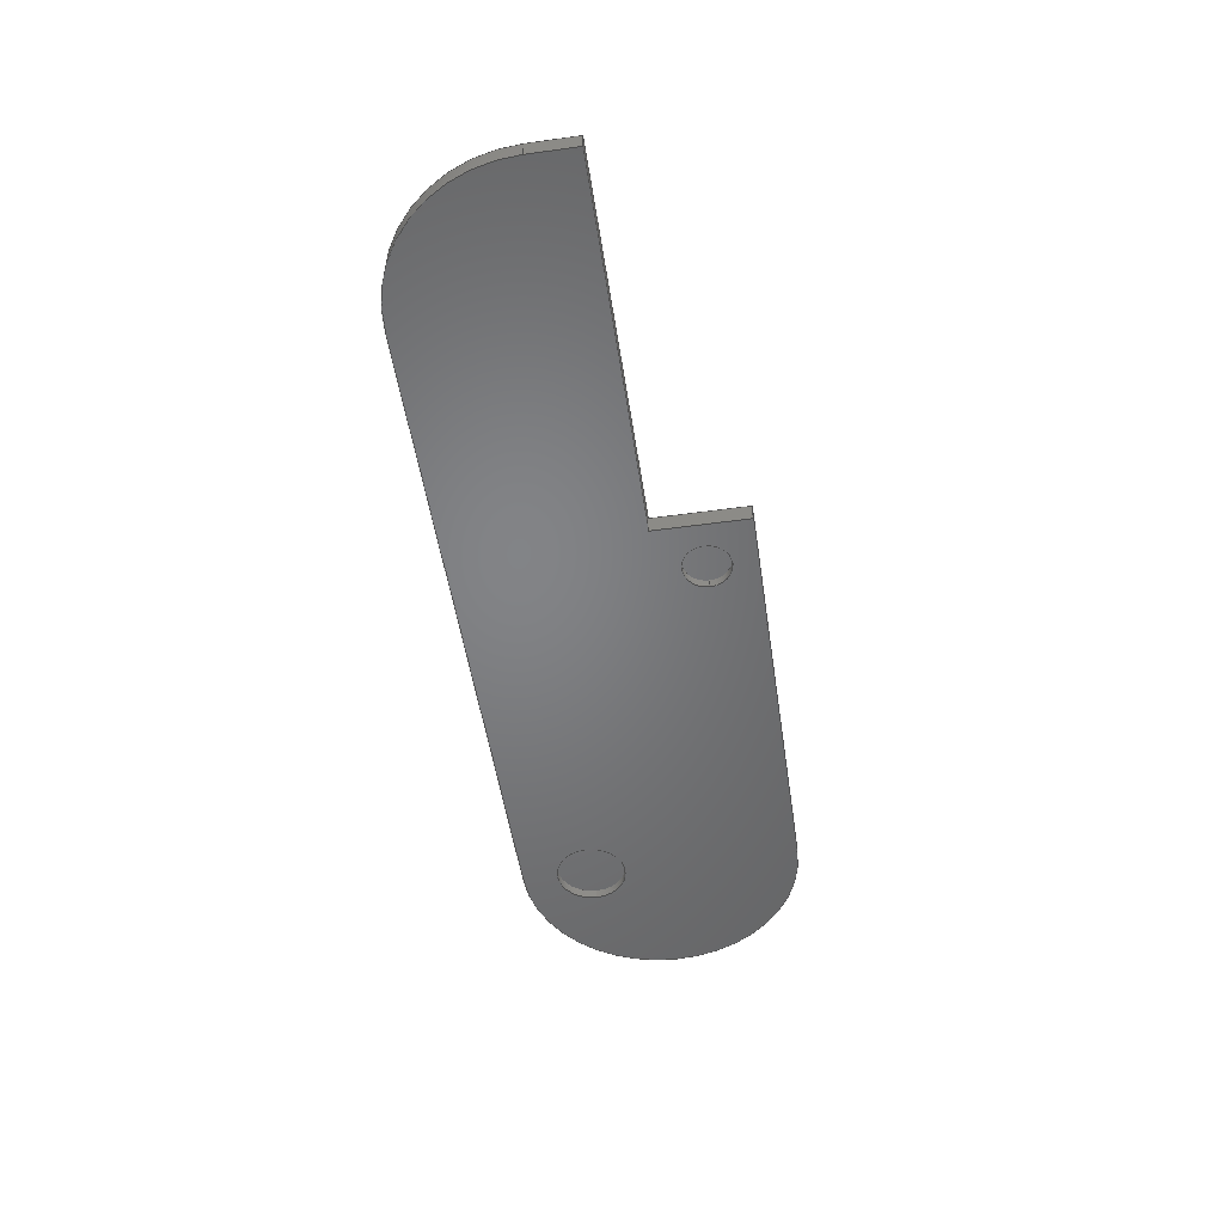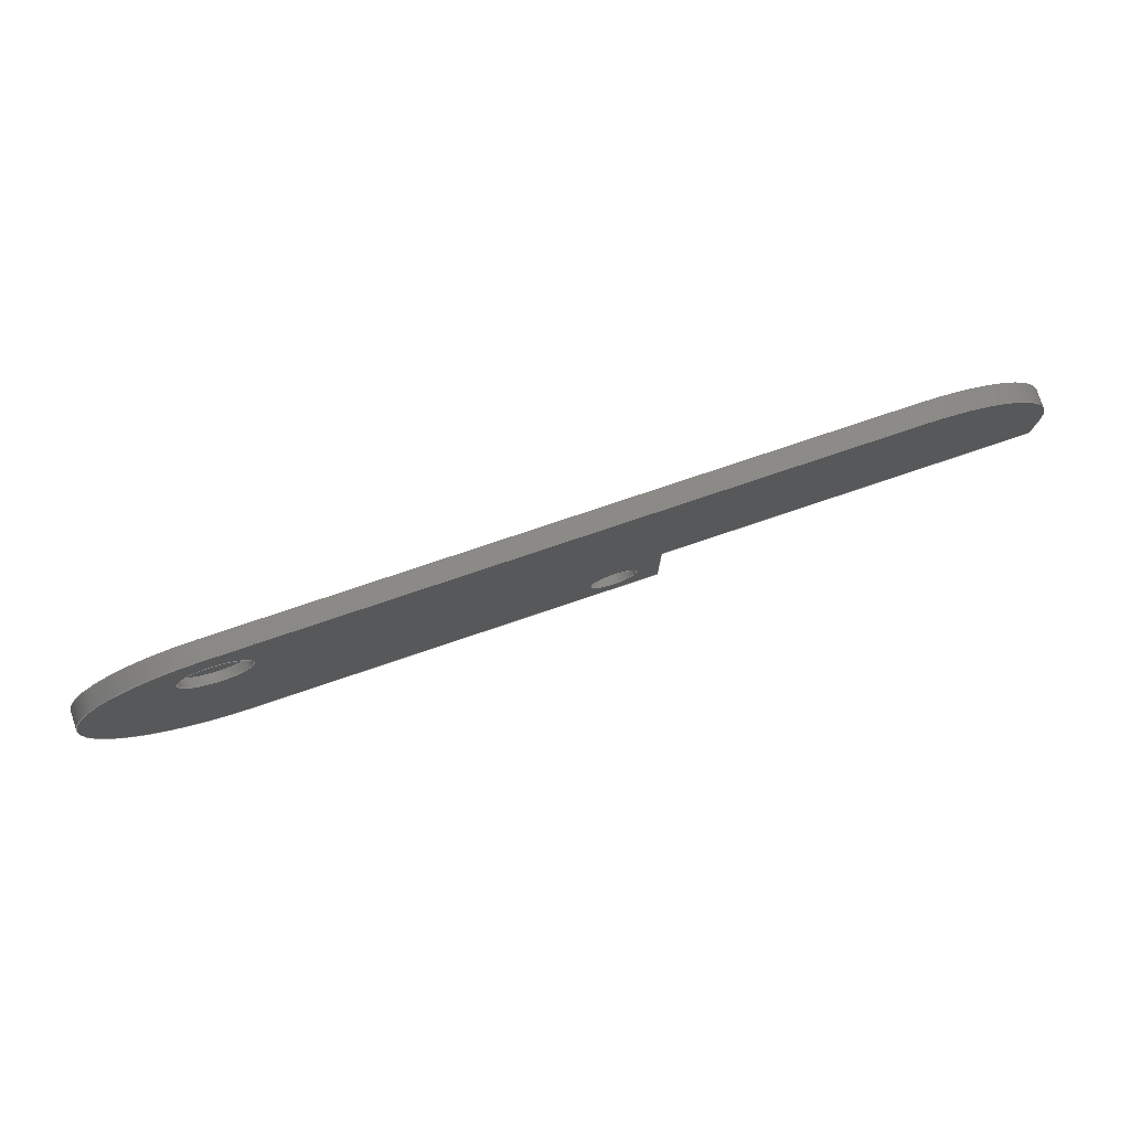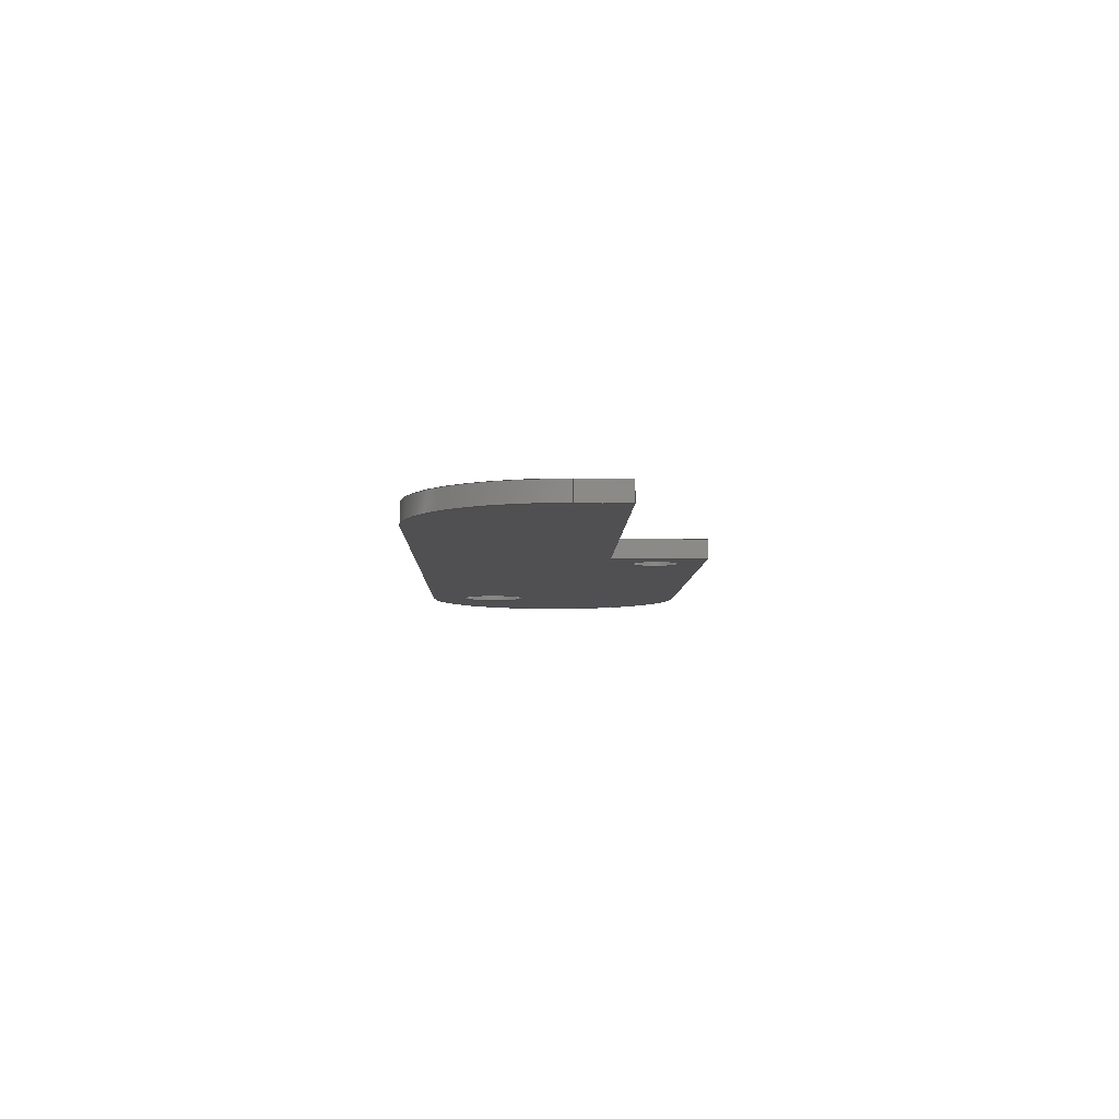
<metadata>
{"format":"step","ext":"step","renderer":"f3d","projection":"perspective","resolution":1024,"background":"white","views":[{"elev":-51.4,"azim":98.5,"up":"+Y"},{"elev":77.9,"azim":-18.6,"up":"+Z"},{"elev":-6.4,"azim":88.7,"up":"+Y"}]}
</metadata>
<code>
ISO-10303-21;
DATA;
#1=MECHANICAL_DESIGN_GEOMETRIC_PRESENTATION_REPRESENTATION('',(#4),#367);
#2=SHAPE_REPRESENTATION_RELATIONSHIP('SRR','None',#374,#3);
#3=ADVANCED_BREP_SHAPE_REPRESENTATION('',(#5),#366);
#4=STYLED_ITEM('',(#383),#5);
#5=MANIFOLD_SOLID_BREP('Body1',#207);
#6=FACE_BOUND('',#43,.T.);
#7=FACE_BOUND('',#44,.T.);
#8=PLANE('',#224);
#9=PLANE('',#228);
#10=PLANE('',#229);
#11=PLANE('',#230);
#12=PLANE('',#231);
#13=PLANE('',#235);
#14=PLANE('',#239);
#15=PLANE('',#240);
#16=PLANE('',#241);
#17=FACE_OUTER_BOUND('',#30,.T.);
#18=FACE_OUTER_BOUND('',#31,.T.);
#19=FACE_OUTER_BOUND('',#32,.T.);
#20=FACE_OUTER_BOUND('',#33,.T.);
#21=FACE_OUTER_BOUND('',#34,.T.);
#22=FACE_OUTER_BOUND('',#35,.T.);
#23=FACE_OUTER_BOUND('',#36,.T.);
#24=FACE_OUTER_BOUND('',#37,.T.);
#25=FACE_OUTER_BOUND('',#38,.T.);
#26=FACE_OUTER_BOUND('',#39,.T.);
#27=FACE_OUTER_BOUND('',#40,.T.);
#28=FACE_OUTER_BOUND('',#41,.T.);
#29=FACE_OUTER_BOUND('',#42,.T.);
#30=EDGE_LOOP('',(#136,#137,#138,#139));
#31=EDGE_LOOP('',(#140));
#32=EDGE_LOOP('',(#141,#142,#143,#144));
#33=EDGE_LOOP('',(#145));
#34=EDGE_LOOP('',(#146,#147,#148,#149));
#35=EDGE_LOOP('',(#150,#151,#152,#153));
#36=EDGE_LOOP('',(#154,#155,#156,#157));
#37=EDGE_LOOP('',(#158,#159,#160,#161));
#38=EDGE_LOOP('',(#162,#163,#164,#165));
#39=EDGE_LOOP('',(#166,#167,#168,#169));
#40=EDGE_LOOP('',(#170,#171,#172,#173));
#41=EDGE_LOOP('',(#174,#175,#176,#177,#178,#179,#180));
#42=EDGE_LOOP('',(#181,#182,#183,#184,#185,#186,#187));
#43=EDGE_LOOP('',(#188));
#44=EDGE_LOOP('',(#189));
#45=LINE('',#310,#64);
#46=LINE('',#317,#65);
#47=LINE('',#323,#66);
#48=LINE('',#325,#67);
#49=LINE('',#327,#68);
#50=LINE('',#328,#69);
#51=LINE('',#331,#70);
#52=LINE('',#333,#71);
#53=LINE('',#334,#72);
#54=LINE('',#337,#73);
#55=LINE('',#339,#74);
#56=LINE('',#340,#75);
#57=LINE('',#346,#76);
#58=LINE('',#349,#77);
#59=LINE('',#351,#78);
#60=LINE('',#352,#79);
#61=LINE('',#358,#80);
#62=LINE('',#360,#81);
#63=LINE('',#361,#82);
#64=VECTOR('',#248,0.25);
#65=VECTOR('',#257,0.375);
#66=VECTOR('',#264,1);
#67=VECTOR('',#265,1);
#68=VECTOR('',#266,1);
#69=VECTOR('',#267,1);
#70=VECTOR('',#270,1);
#71=VECTOR('',#271,1);
#72=VECTOR('',#272,1);
#73=VECTOR('',#275,1);
#74=VECTOR('',#276,1);
#75=VECTOR('',#277,1);
#76=VECTOR('',#284,1);
#77=VECTOR('',#287,1);
#78=VECTOR('',#288,1);
#79=VECTOR('',#289,1);
#80=VECTOR('',#296,1);
#81=VECTOR('',#299,1);
#82=VECTOR('',#300,1);
#83=CIRCLE('',#222,0.25);
#84=CIRCLE('',#223,0.25);
#85=CIRCLE('',#226,0.375);
#86=CIRCLE('',#227,0.375);
#87=CIRCLE('',#233,1.5);
#88=CIRCLE('',#234,1.5);
#89=CIRCLE('',#237,1.5);
#90=CIRCLE('',#238,1.5);
#91=VERTEX_POINT('',#307);
#92=VERTEX_POINT('',#309);
#93=VERTEX_POINT('',#314);
#94=VERTEX_POINT('',#316);
#95=VERTEX_POINT('',#321);
#96=VERTEX_POINT('',#322);
#97=VERTEX_POINT('',#324);
#98=VERTEX_POINT('',#326);
#99=VERTEX_POINT('',#330);
#100=VERTEX_POINT('',#332);
#101=VERTEX_POINT('',#336);
#102=VERTEX_POINT('',#338);
#103=VERTEX_POINT('',#342);
#104=VERTEX_POINT('',#344);
#105=VERTEX_POINT('',#348);
#106=VERTEX_POINT('',#350);
#107=VERTEX_POINT('',#354);
#108=VERTEX_POINT('',#356);
#109=EDGE_CURVE('',#91,#91,#83,.T.);
#110=EDGE_CURVE('',#91,#92,#45,.T.);
#111=EDGE_CURVE('',#92,#92,#84,.T.);
#112=EDGE_CURVE('',#93,#93,#85,.T.);
#113=EDGE_CURVE('',#93,#94,#46,.T.);
#114=EDGE_CURVE('',#94,#94,#86,.T.);
#115=EDGE_CURVE('',#95,#96,#47,.T.);
#116=EDGE_CURVE('',#95,#97,#48,.T.);
#117=EDGE_CURVE('',#98,#97,#49,.T.);
#118=EDGE_CURVE('',#96,#98,#50,.T.);
#119=EDGE_CURVE('',#96,#99,#51,.T.);
#120=EDGE_CURVE('',#100,#98,#52,.T.);
#121=EDGE_CURVE('',#99,#100,#53,.T.);
#122=EDGE_CURVE('',#101,#99,#54,.T.);
#123=EDGE_CURVE('',#102,#100,#55,.T.);
#124=EDGE_CURVE('',#101,#102,#56,.T.);
#125=EDGE_CURVE('',#103,#101,#87,.T.);
#126=EDGE_CURVE('',#104,#102,#88,.T.);
#127=EDGE_CURVE('',#103,#104,#57,.T.);
#128=EDGE_CURVE('',#105,#103,#58,.T.);
#129=EDGE_CURVE('',#106,#104,#59,.T.);
#130=EDGE_CURVE('',#105,#106,#60,.T.);
#131=EDGE_CURVE('',#107,#105,#89,.T.);
#132=EDGE_CURVE('',#108,#106,#90,.T.);
#133=EDGE_CURVE('',#107,#108,#61,.T.);
#134=EDGE_CURVE('',#95,#107,#62,.T.);
#135=EDGE_CURVE('',#97,#108,#63,.T.);
#136=ORIENTED_EDGE('',*,*,#109,.F.);
#137=ORIENTED_EDGE('',*,*,#110,.T.);
#138=ORIENTED_EDGE('',*,*,#111,.T.);
#139=ORIENTED_EDGE('',*,*,#110,.F.);
#140=ORIENTED_EDGE('',*,*,#111,.F.);
#141=ORIENTED_EDGE('',*,*,#112,.F.);
#142=ORIENTED_EDGE('',*,*,#113,.T.);
#143=ORIENTED_EDGE('',*,*,#114,.T.);
#144=ORIENTED_EDGE('',*,*,#113,.F.);
#145=ORIENTED_EDGE('',*,*,#114,.F.);
#146=ORIENTED_EDGE('',*,*,#115,.F.);
#147=ORIENTED_EDGE('',*,*,#116,.T.);
#148=ORIENTED_EDGE('',*,*,#117,.F.);
#149=ORIENTED_EDGE('',*,*,#118,.F.);
#150=ORIENTED_EDGE('',*,*,#119,.F.);
#151=ORIENTED_EDGE('',*,*,#118,.T.);
#152=ORIENTED_EDGE('',*,*,#120,.F.);
#153=ORIENTED_EDGE('',*,*,#121,.F.);
#154=ORIENTED_EDGE('',*,*,#122,.T.);
#155=ORIENTED_EDGE('',*,*,#121,.T.);
#156=ORIENTED_EDGE('',*,*,#123,.F.);
#157=ORIENTED_EDGE('',*,*,#124,.F.);
#158=ORIENTED_EDGE('',*,*,#125,.T.);
#159=ORIENTED_EDGE('',*,*,#124,.T.);
#160=ORIENTED_EDGE('',*,*,#126,.F.);
#161=ORIENTED_EDGE('',*,*,#127,.F.);
#162=ORIENTED_EDGE('',*,*,#128,.T.);
#163=ORIENTED_EDGE('',*,*,#127,.T.);
#164=ORIENTED_EDGE('',*,*,#129,.F.);
#165=ORIENTED_EDGE('',*,*,#130,.F.);
#166=ORIENTED_EDGE('',*,*,#131,.T.);
#167=ORIENTED_EDGE('',*,*,#130,.T.);
#168=ORIENTED_EDGE('',*,*,#132,.F.);
#169=ORIENTED_EDGE('',*,*,#133,.F.);
#170=ORIENTED_EDGE('',*,*,#134,.T.);
#171=ORIENTED_EDGE('',*,*,#133,.T.);
#172=ORIENTED_EDGE('',*,*,#135,.F.);
#173=ORIENTED_EDGE('',*,*,#116,.F.);
#174=ORIENTED_EDGE('',*,*,#135,.T.);
#175=ORIENTED_EDGE('',*,*,#132,.T.);
#176=ORIENTED_EDGE('',*,*,#129,.T.);
#177=ORIENTED_EDGE('',*,*,#126,.T.);
#178=ORIENTED_EDGE('',*,*,#123,.T.);
#179=ORIENTED_EDGE('',*,*,#120,.T.);
#180=ORIENTED_EDGE('',*,*,#117,.T.);
#181=ORIENTED_EDGE('',*,*,#134,.F.);
#182=ORIENTED_EDGE('',*,*,#115,.T.);
#183=ORIENTED_EDGE('',*,*,#119,.T.);
#184=ORIENTED_EDGE('',*,*,#122,.F.);
#185=ORIENTED_EDGE('',*,*,#125,.F.);
#186=ORIENTED_EDGE('',*,*,#128,.F.);
#187=ORIENTED_EDGE('',*,*,#131,.F.);
#188=ORIENTED_EDGE('',*,*,#109,.T.);
#189=ORIENTED_EDGE('',*,*,#112,.T.);
#190=CYLINDRICAL_SURFACE('',#221,0.25);
#191=CYLINDRICAL_SURFACE('',#225,0.375);
#192=CYLINDRICAL_SURFACE('',#232,1.5);
#193=CYLINDRICAL_SURFACE('',#236,1.5);
#194=ADVANCED_FACE('',(#17),#190,.F.);
#195=ADVANCED_FACE('',(#18),#8,.T.);
#196=ADVANCED_FACE('',(#19),#191,.F.);
#197=ADVANCED_FACE('',(#20),#9,.T.);
#198=ADVANCED_FACE('',(#21),#10,.T.);
#199=ADVANCED_FACE('',(#22),#11,.T.);
#200=ADVANCED_FACE('',(#23),#12,.T.);
#201=ADVANCED_FACE('',(#24),#192,.T.);
#202=ADVANCED_FACE('',(#25),#13,.T.);
#203=ADVANCED_FACE('',(#26),#193,.T.);
#204=ADVANCED_FACE('',(#27),#14,.T.);
#205=ADVANCED_FACE('',(#28),#15,.T.);
#206=ADVANCED_FACE('',(#29,#6,#7),#16,.F.);
#207=CLOSED_SHELL('',(#194,#195,#196,#197,#198,#199,#200,#201,#202,#203,
#204,#205,#206));
#208=DERIVED_UNIT_ELEMENT(#210,1);
#209=DERIVED_UNIT_ELEMENT(#369,3);
#210=(
MASS_UNIT()
NAMED_UNIT(*)
SI_UNIT(.KILO.,.GRAM.)
);
#211=DERIVED_UNIT((#208,#209));
#212=MEASURE_REPRESENTATION_ITEM('density measure',
POSITIVE_RATIO_MEASURE(7850),#211);
#213=PROPERTY_DEFINITION_REPRESENTATION(#218,#215);
#214=PROPERTY_DEFINITION_REPRESENTATION(#219,#216);
#215=REPRESENTATION('material name',(#217),#366);
#216=REPRESENTATION('density',(#212),#366);
#217=DESCRIPTIVE_REPRESENTATION_ITEM('Steel','Steel');
#218=PROPERTY_DEFINITION('material property','material name',#376);
#219=PROPERTY_DEFINITION('material property','density of part',#376);
#220=AXIS2_PLACEMENT_3D('placement',#305,#242,#243);
#221=AXIS2_PLACEMENT_3D('',#306,#244,#245);
#222=AXIS2_PLACEMENT_3D('',#308,#246,#247);
#223=AXIS2_PLACEMENT_3D('',#311,#249,#250);
#224=AXIS2_PLACEMENT_3D('',#312,#251,#252);
#225=AXIS2_PLACEMENT_3D('',#313,#253,#254);
#226=AXIS2_PLACEMENT_3D('',#315,#255,#256);
#227=AXIS2_PLACEMENT_3D('',#318,#258,#259);
#228=AXIS2_PLACEMENT_3D('',#319,#260,#261);
#229=AXIS2_PLACEMENT_3D('',#320,#262,#263);
#230=AXIS2_PLACEMENT_3D('',#329,#268,#269);
#231=AXIS2_PLACEMENT_3D('',#335,#273,#274);
#232=AXIS2_PLACEMENT_3D('',#341,#278,#279);
#233=AXIS2_PLACEMENT_3D('',#343,#280,#281);
#234=AXIS2_PLACEMENT_3D('',#345,#282,#283);
#235=AXIS2_PLACEMENT_3D('',#347,#285,#286);
#236=AXIS2_PLACEMENT_3D('',#353,#290,#291);
#237=AXIS2_PLACEMENT_3D('',#355,#292,#293);
#238=AXIS2_PLACEMENT_3D('',#357,#294,#295);
#239=AXIS2_PLACEMENT_3D('',#359,#297,#298);
#240=AXIS2_PLACEMENT_3D('',#362,#301,#302);
#241=AXIS2_PLACEMENT_3D('',#363,#303,#304);
#242=DIRECTION('axis',(0,0,1));
#243=DIRECTION('refdir',(1,0,0));
#244=DIRECTION('center_axis',(0,1,0));
#245=DIRECTION('ref_axis',(1,0,0));
#246=DIRECTION('center_axis',(0,1,0));
#247=DIRECTION('ref_axis',(1,0,0));
#248=DIRECTION('',(0,1,0));
#249=DIRECTION('center_axis',(0,1,0));
#250=DIRECTION('ref_axis',(1,0,0));
#251=DIRECTION('center_axis',(0,-1,0));
#252=DIRECTION('ref_axis',(1,0,0));
#253=DIRECTION('center_axis',(0,1,0));
#254=DIRECTION('ref_axis',(1,0,0));
#255=DIRECTION('center_axis',(0,1,0));
#256=DIRECTION('ref_axis',(1,0,0));
#257=DIRECTION('',(0,1,0));
#258=DIRECTION('center_axis',(0,1,0));
#259=DIRECTION('ref_axis',(1,0,0));
#260=DIRECTION('center_axis',(0,-1,0));
#261=DIRECTION('ref_axis',(1,0,0));
#262=DIRECTION('center_axis',(1,0,0));
#263=DIRECTION('ref_axis',(0,0,-1));
#264=DIRECTION('',(0,0,1));
#265=DIRECTION('',(0,1,0));
#266=DIRECTION('',(0,0,-1));
#267=DIRECTION('',(0,1,0));
#268=DIRECTION('center_axis',(0,0,-1));
#269=DIRECTION('ref_axis',(-1,0,0));
#270=DIRECTION('',(1,0,0));
#271=DIRECTION('',(-1,0,0));
#272=DIRECTION('',(0,1,0));
#273=DIRECTION('center_axis',(1,0,0));
#274=DIRECTION('ref_axis',(0,0,-1));
#275=DIRECTION('',(0,0,-1));
#276=DIRECTION('',(0,0,-1));
#277=DIRECTION('',(0,1,0));
#278=DIRECTION('center_axis',(0,1,0));
#279=DIRECTION('ref_axis',(-1.184e-15,0,1));
#280=DIRECTION('center_axis',(0,1,0));
#281=DIRECTION('ref_axis',(-1.184e-15,0,1));
#282=DIRECTION('center_axis',(0,1,0));
#283=DIRECTION('ref_axis',(-1.184e-15,0,1));
#284=DIRECTION('',(0,1,0));
#285=DIRECTION('center_axis',(3.172e-17,0,1));
#286=DIRECTION('ref_axis',(1,0,-3.172e-17));
#287=DIRECTION('',(1,0,-3.172e-17));
#288=DIRECTION('',(1,0,-3.172e-17));
#289=DIRECTION('',(0,1,0));
#290=DIRECTION('center_axis',(0,1,0));
#291=DIRECTION('ref_axis',(2.961e-16,0,-1));
#292=DIRECTION('center_axis',(0,1,0));
#293=DIRECTION('ref_axis',(2.961e-16,0,-1));
#294=DIRECTION('center_axis',(0,1,0));
#295=DIRECTION('ref_axis',(2.961e-16,0,-1));
#296=DIRECTION('',(0,1,0));
#297=DIRECTION('center_axis',(0,0,-1));
#298=DIRECTION('ref_axis',(-1,0,0));
#299=DIRECTION('',(-1,0,0));
#300=DIRECTION('',(-1,0,0));
#301=DIRECTION('center_axis',(0,1,0));
#302=DIRECTION('ref_axis',(1,0,0));
#303=DIRECTION('center_axis',(0,1,0));
#304=DIRECTION('ref_axis',(1,0,0));
#305=CARTESIAN_POINT('',(0,0,0));
#306=CARTESIAN_POINT('Origin',(5.5,0,-2.5));
#307=CARTESIAN_POINT('',(5.25,0,-2.5));
#308=CARTESIAN_POINT('Origin',(5.5,0,-2.5));
#309=CARTESIAN_POINT('',(5.25,0.1,-2.5));
#310=CARTESIAN_POINT('',(5.25,0,-2.5));
#311=CARTESIAN_POINT('Origin',(5.5,0.1,-2.5));
#312=CARTESIAN_POINT('Origin',(5.5,0.1,-2.5));
#313=CARTESIAN_POINT('Origin',(1.5,0,-0.75));
#314=CARTESIAN_POINT('',(1.125,0,-0.75));
#315=CARTESIAN_POINT('Origin',(1.5,0,-0.75));
#316=CARTESIAN_POINT('',(1.125,0.1,-0.75));
#317=CARTESIAN_POINT('',(1.125,0,-0.75));
#318=CARTESIAN_POINT('Origin',(1.5,0.1,-0.75));
#319=CARTESIAN_POINT('Origin',(1.5,0.1,-0.75));
#320=CARTESIAN_POINT('Origin',(6,0,-2));
#321=CARTESIAN_POINT('',(6,0,-3));
#322=CARTESIAN_POINT('',(6,0,-2));
#323=CARTESIAN_POINT('',(6,0,-3));
#324=CARTESIAN_POINT('',(6,0.2,-3));
#325=CARTESIAN_POINT('',(6,0,-3));
#326=CARTESIAN_POINT('',(6,0.2,-2));
#327=CARTESIAN_POINT('',(6,0.2,-3));
#328=CARTESIAN_POINT('',(6,0,-2));
#329=CARTESIAN_POINT('Origin',(10,0,-2));
#330=CARTESIAN_POINT('',(10,0,-2));
#331=CARTESIAN_POINT('',(6,0,-2));
#332=CARTESIAN_POINT('',(10,0.2,-2));
#333=CARTESIAN_POINT('',(6,0.2,-2));
#334=CARTESIAN_POINT('',(10,0,-2));
#335=CARTESIAN_POINT('Origin',(10,0,-1.5));
#336=CARTESIAN_POINT('',(10,0,-1.5));
#337=CARTESIAN_POINT('',(10,0,-1.5));
#338=CARTESIAN_POINT('',(10,0.2,-1.5));
#339=CARTESIAN_POINT('',(10,0.2,-1.5));
#340=CARTESIAN_POINT('',(10,0,-1.5));
#341=CARTESIAN_POINT('Origin',(8.5,0,-1.5));
#342=CARTESIAN_POINT('',(8.5,0,0));
#343=CARTESIAN_POINT('Origin',(8.5,0,-1.5));
#344=CARTESIAN_POINT('',(8.5,0.2,0));
#345=CARTESIAN_POINT('Origin',(8.5,0.2,-1.5));
#346=CARTESIAN_POINT('',(8.5,0,0));
#347=CARTESIAN_POINT('Origin',(1.5,0,2.22e-16));
#348=CARTESIAN_POINT('',(1.5,0,2.22e-16));
#349=CARTESIAN_POINT('',(1.5,0,2.22e-16));
#350=CARTESIAN_POINT('',(1.5,0.2,0));
#351=CARTESIAN_POINT('',(1.5,0.2,2.22e-16));
#352=CARTESIAN_POINT('',(1.5,0,2.22e-16));
#353=CARTESIAN_POINT('Origin',(1.5,0,-1.5));
#354=CARTESIAN_POINT('',(1.5,0,-3));
#355=CARTESIAN_POINT('Origin',(1.5,0,-1.5));
#356=CARTESIAN_POINT('',(1.5,0.2,-3));
#357=CARTESIAN_POINT('Origin',(1.5,0.2,-1.5));
#358=CARTESIAN_POINT('',(1.5,0,-3));
#359=CARTESIAN_POINT('Origin',(6,0,-3));
#360=CARTESIAN_POINT('',(6,0,-3));
#361=CARTESIAN_POINT('',(6,0.2,-3));
#362=CARTESIAN_POINT('Origin',(5,0.2,-1.5));
#363=CARTESIAN_POINT('Origin',(5,0,-1.5));
#364=UNCERTAINTY_MEASURE_WITH_UNIT(LENGTH_MEASURE(0.001),#368,
'DISTANCE_ACCURACY_VALUE',
'Maximum model space distance between geometric entities at asserted c
onnectivities');
#365=UNCERTAINTY_MEASURE_WITH_UNIT(LENGTH_MEASURE(0.001),#368,
'DISTANCE_ACCURACY_VALUE',
'Maximum model space distance between geometric entities at asserted c
onnectivities');
#366=(
GEOMETRIC_REPRESENTATION_CONTEXT(3)
GLOBAL_UNCERTAINTY_ASSIGNED_CONTEXT((#364))
GLOBAL_UNIT_ASSIGNED_CONTEXT((#368,#370,#371))
REPRESENTATION_CONTEXT('','3D')
);
#367=(
GEOMETRIC_REPRESENTATION_CONTEXT(3)
GLOBAL_UNCERTAINTY_ASSIGNED_CONTEXT((#365))
GLOBAL_UNIT_ASSIGNED_CONTEXT((#368,#370,#371))
REPRESENTATION_CONTEXT('','3D')
);
#368=(
LENGTH_UNIT()
NAMED_UNIT(*)
SI_UNIT(.CENTI.,.METRE.)
);
#369=(
LENGTH_UNIT()
NAMED_UNIT(*)
SI_UNIT($,.METRE.)
);
#370=(
NAMED_UNIT(*)
PLANE_ANGLE_UNIT()
SI_UNIT($,.RADIAN.)
);
#371=(
NAMED_UNIT(*)
SI_UNIT($,.STERADIAN.)
SOLID_ANGLE_UNIT()
);
#372=SHAPE_DEFINITION_REPRESENTATION(#373,#374);
#373=PRODUCT_DEFINITION_SHAPE('',$,#376);
#374=SHAPE_REPRESENTATION('',(#220),#366);
#375=PRODUCT_DEFINITION_CONTEXT('part definition',#380,'design');
#376=PRODUCT_DEFINITION('Top Plate','Top Plate',#377,#375);
#377=PRODUCT_DEFINITION_FORMATION('',$,#382);
#378=PRODUCT_RELATED_PRODUCT_CATEGORY('Top Plate','Top Plate',(#382));
#379=APPLICATION_PROTOCOL_DEFINITION('international standard',
'automotive_design',2009,#380);
#380=APPLICATION_CONTEXT(
'Core Data for Automotive Mechanical Design Process');
#381=PRODUCT_CONTEXT('part definition',#380,'mechanical');
#382=PRODUCT('Top Plate','Top Plate',$,(#381));
#383=PRESENTATION_STYLE_ASSIGNMENT((#384));
#384=SURFACE_STYLE_USAGE(.BOTH.,#385);
#385=SURFACE_SIDE_STYLE('',(#386));
#386=SURFACE_STYLE_FILL_AREA(#387);
#387=FILL_AREA_STYLE('Plastic - Glossy (Red)',(#388));
#388=FILL_AREA_STYLE_COLOUR('Plastic - Glossy (Red)',#389);
#389=COLOUR_RGB('Plastic - Glossy (Red)',0.7686,0.2078,
0.1529);
ENDSEC;
END-ISO-10303-21;

</code>
